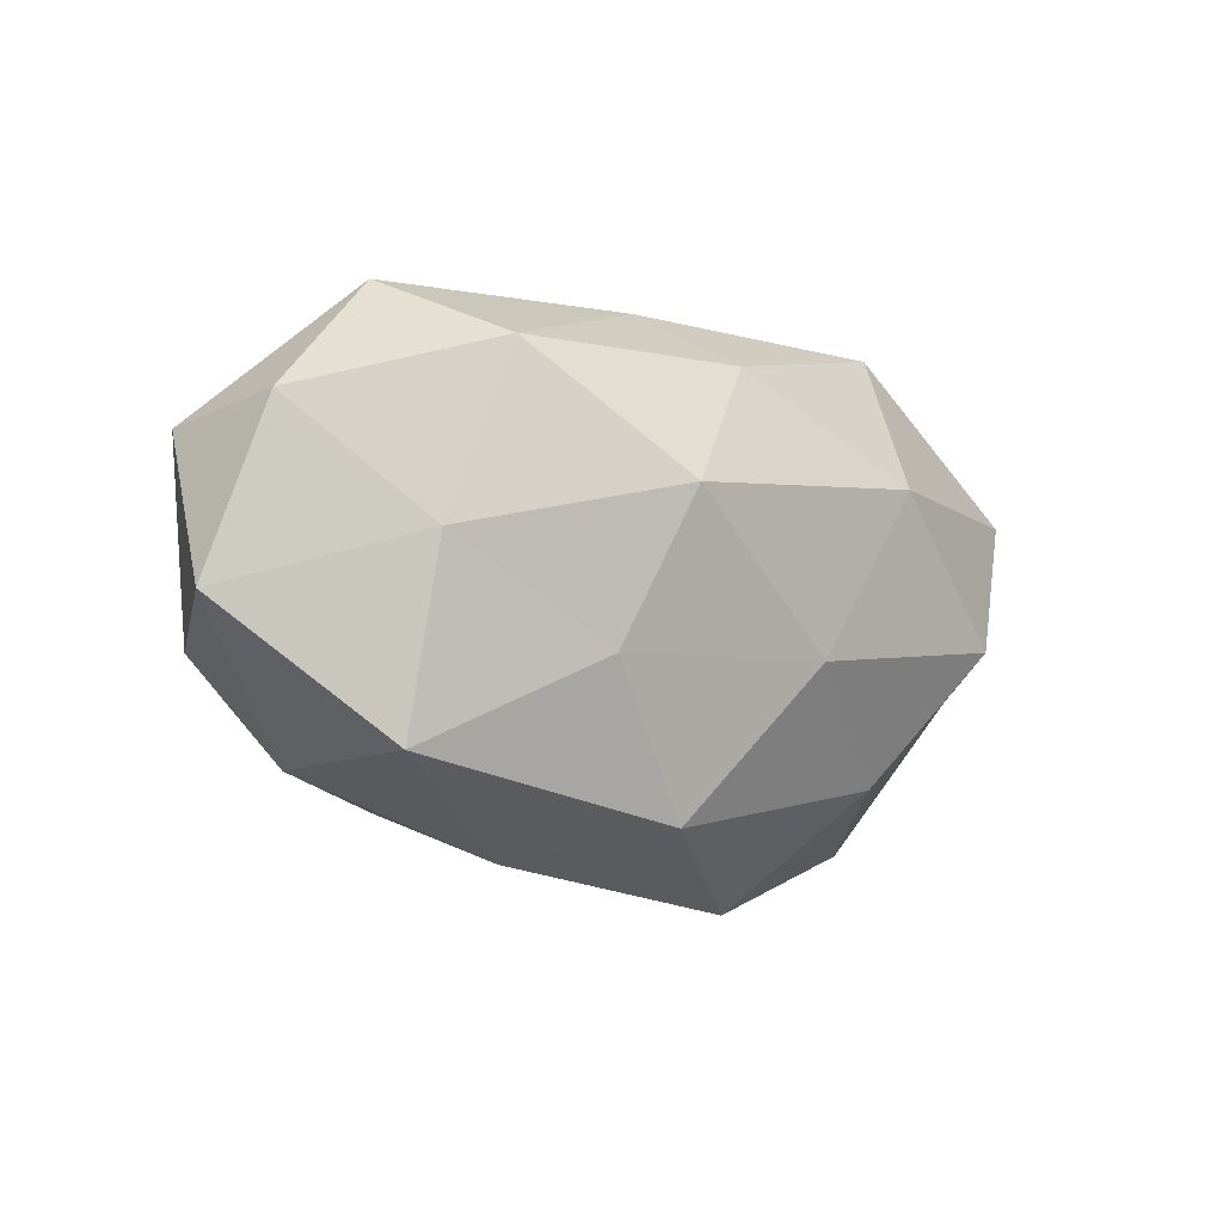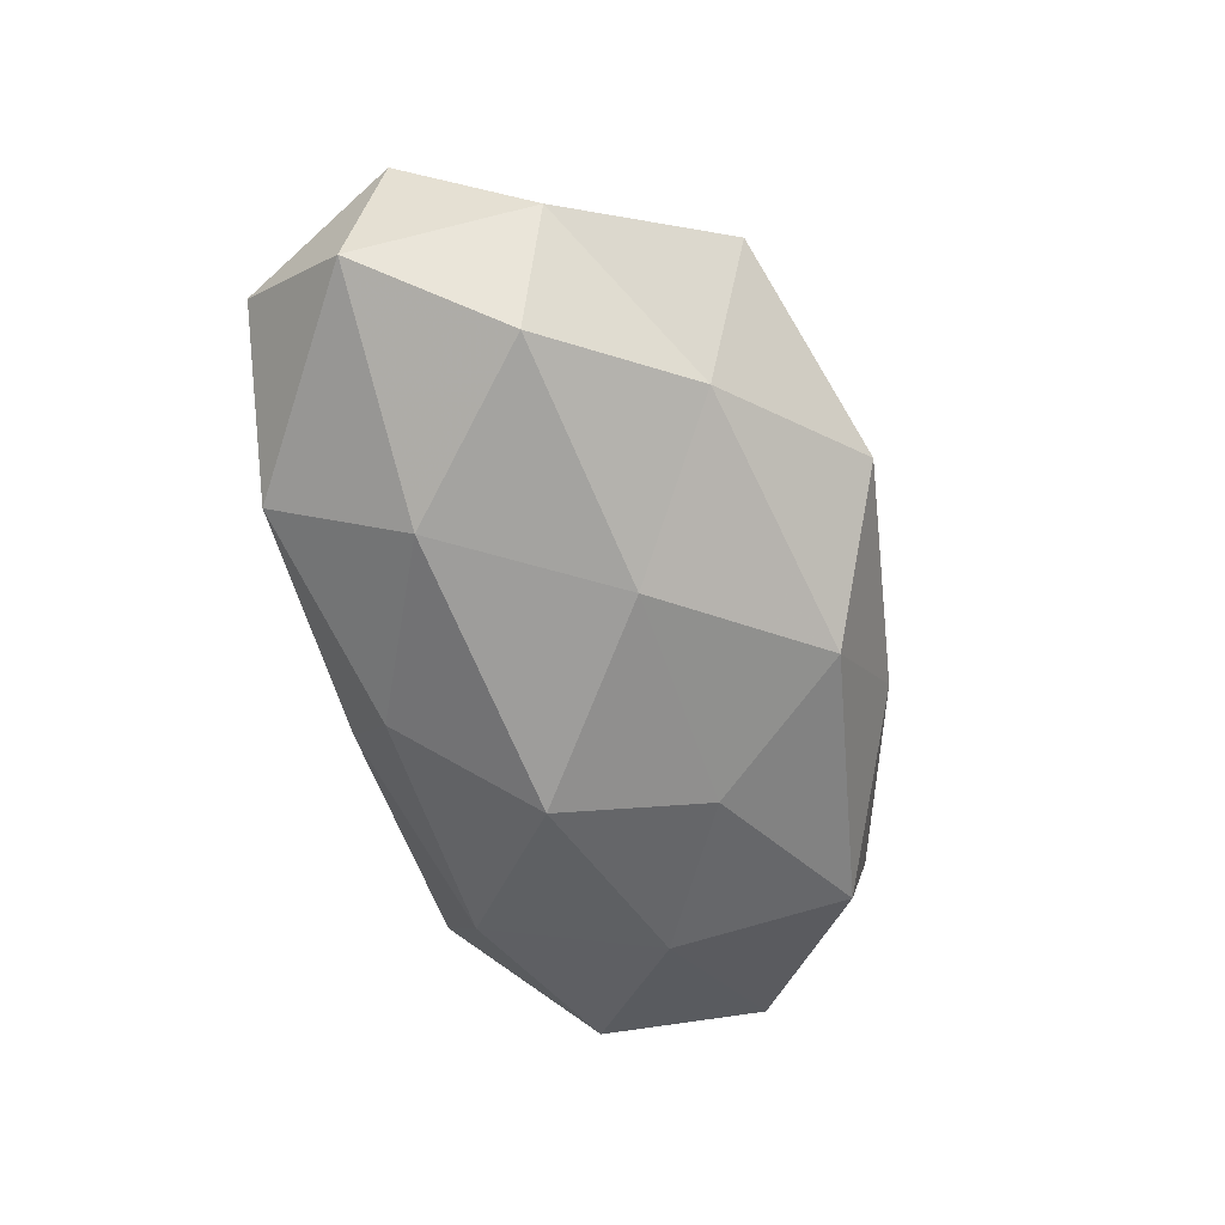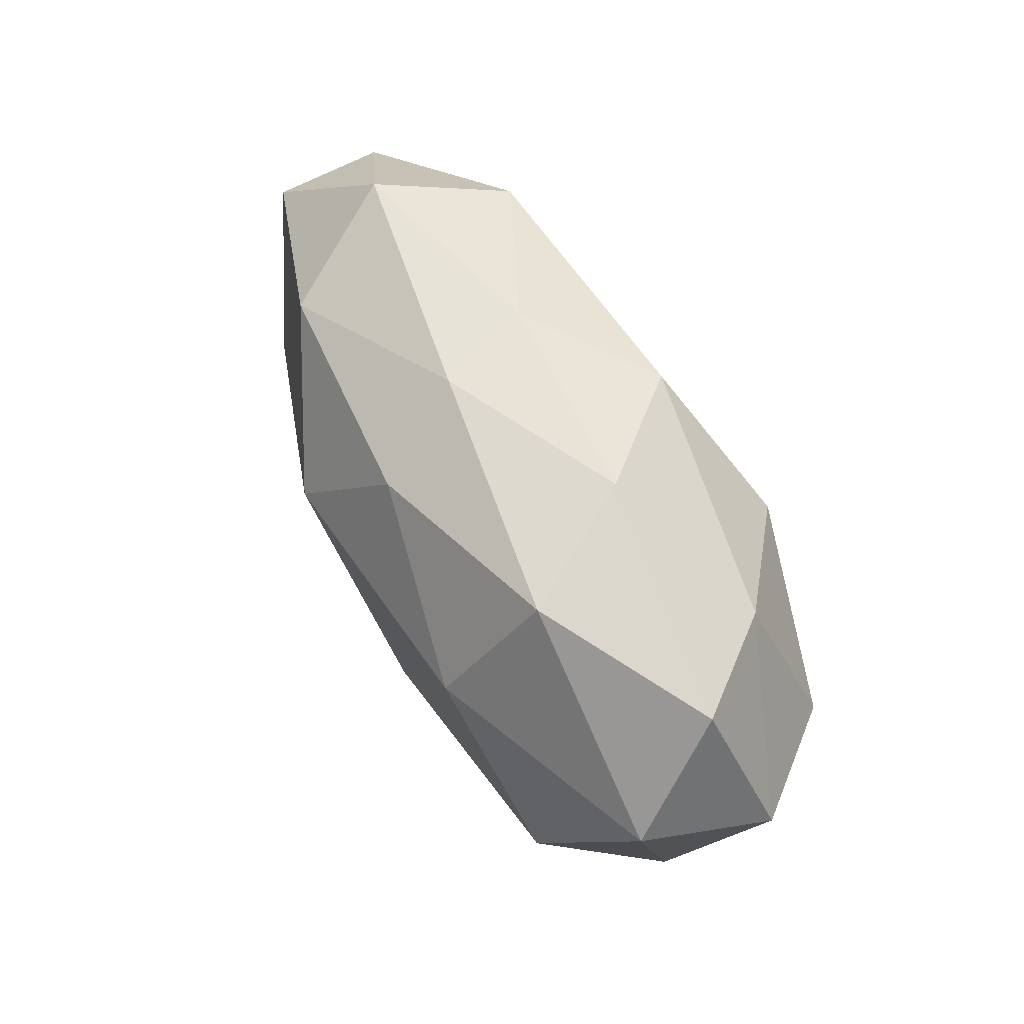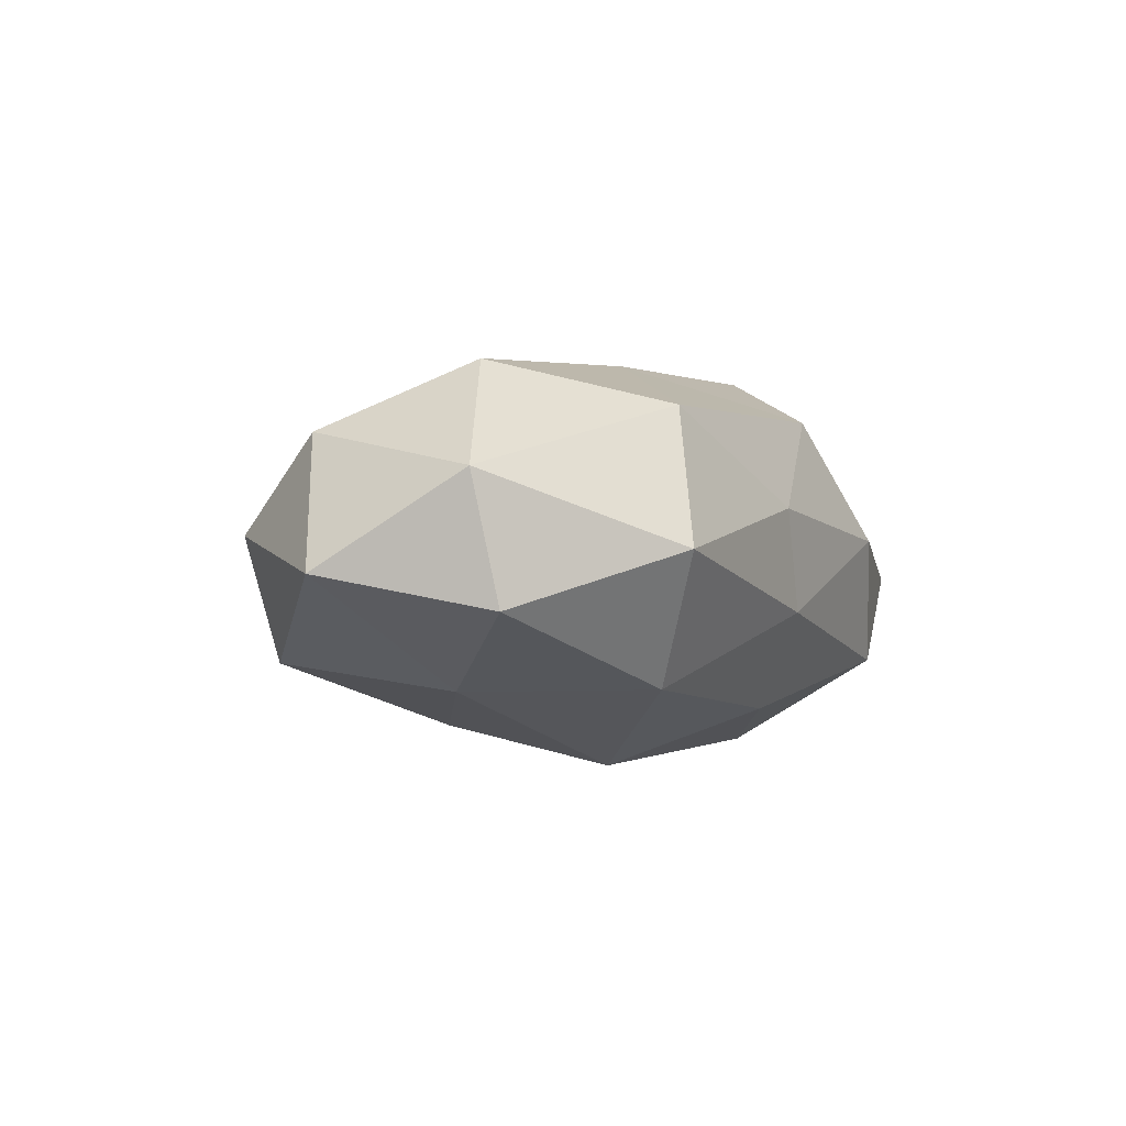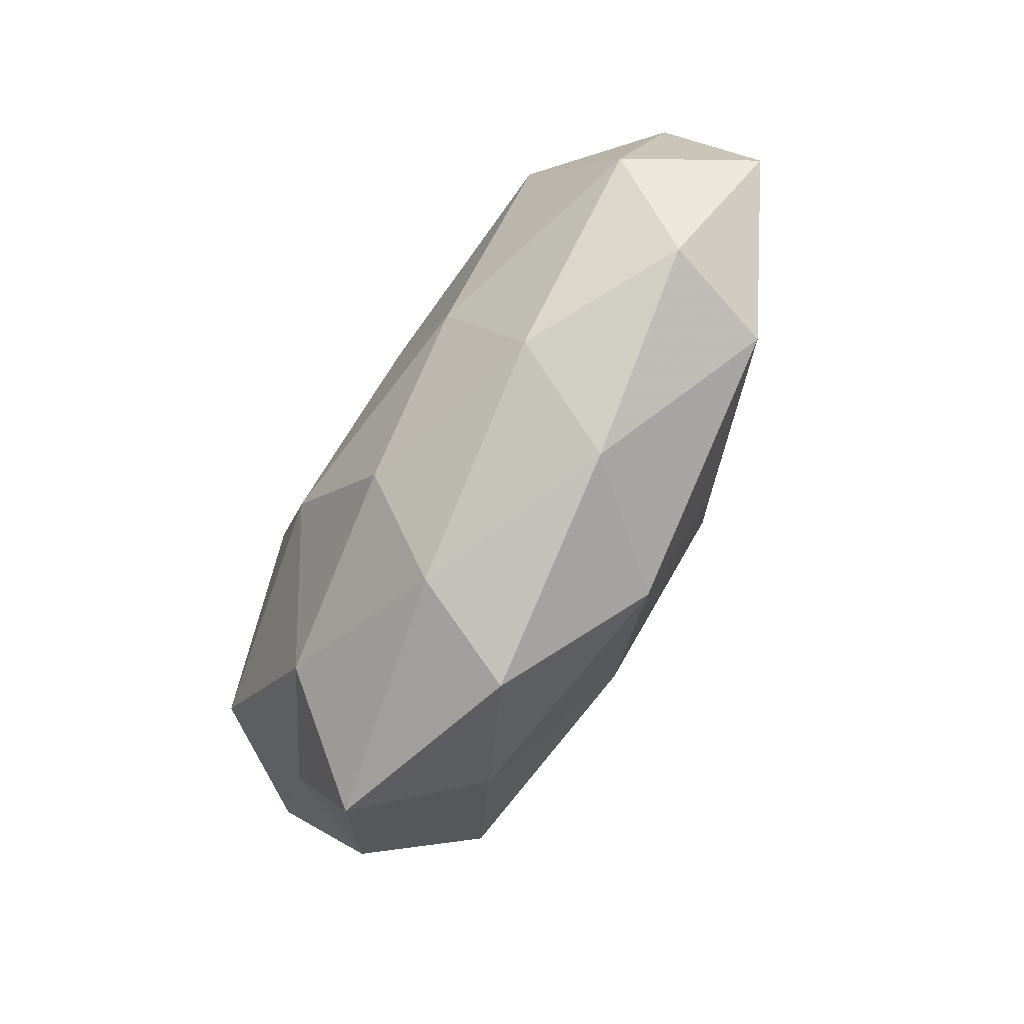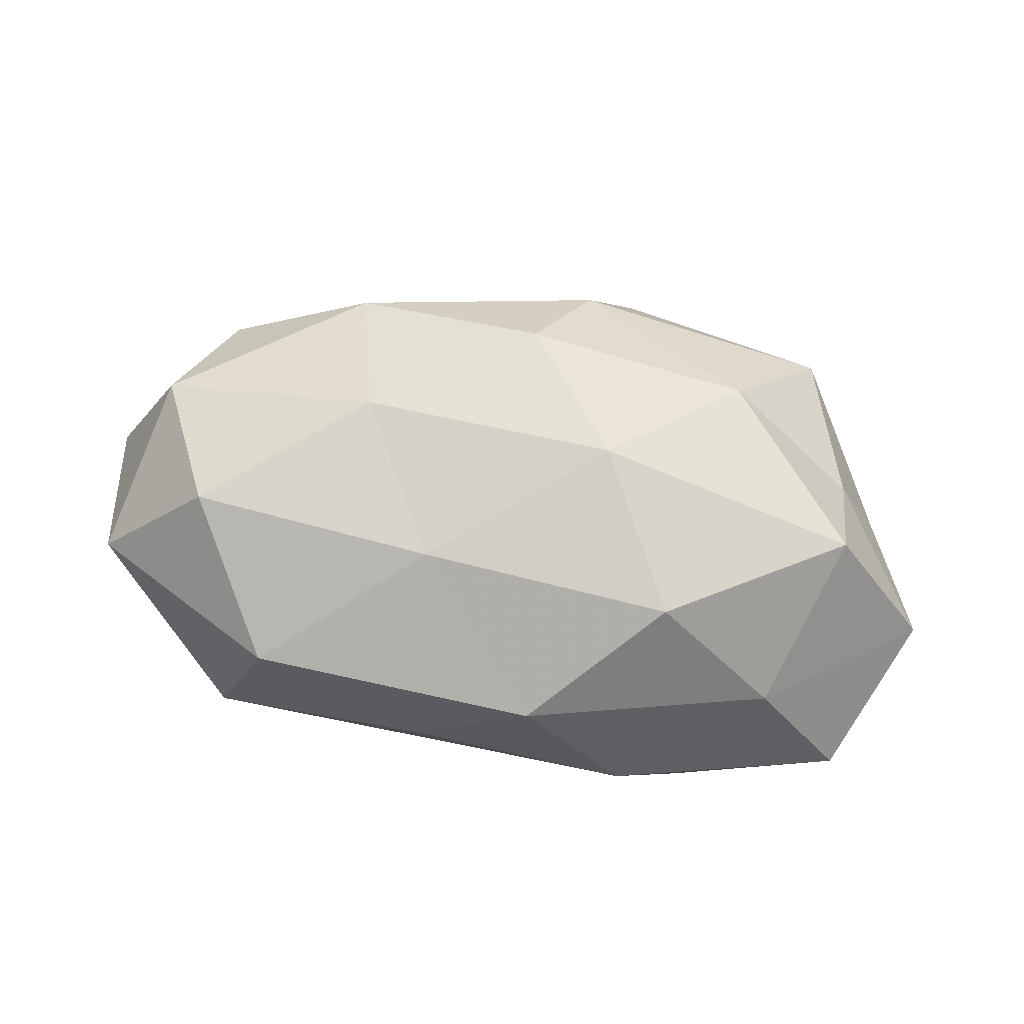
<metadata>
{"format":"obj","ext":"obj","renderer":"f3d","projection":"perspective","resolution":1024,"background":"white","views":[{"elev":-6.7,"azim":139.6,"up":"+Y"},{"elev":-64.1,"azim":-72.6,"up":"+Z"},{"elev":59.4,"azim":-117.8,"up":"+Y"},{"elev":-4.1,"azim":115.8,"up":"+Z"},{"elev":-75.7,"azim":60.7,"up":"+Y"},{"elev":77.5,"azim":-170.2,"up":"+Z"}]}
</metadata>
<code>
v -0.03576 0.01852 0.01262
v 0.02077 -0.009674 0.02021
v -0.04242 -0.001674 0.01951
v 0.008202 0.02963 0.004576
v -0.01059 -0.007397 0.02475
v 0.003802 0.0291 -0.007353
v 0.02736 0.02175 -0.01663
v -0.02703 -0.02252 -0.01269
v -0.02628 -0.02063 0.01581
v 0.03836 -0.02047 -0.01355
v 0.05112 0.01422 -0.009011
v -0.02767 0.02748 -0.01215
v 0.05353 0.01195 0.005736
v 0.03653 0.001239 -0.01687
v -0.04698 0.02347 -0.0003901
v -0.001847 0.02215 -0.01859
v -0.0209 0.01165 0.02427
v 0.02925 0.02469 0.01429
v 0.05676 -0.005378 -0.004936
v -0.01892 0.03067 0.002657
v 0.04017 0.006106 0.01906
v 0.001225 -0.02279 0.01915
v -0.01054 -0.009481 -0.0223
v -0.04269 -0.01193 0.007624
v 0.005493 -0.02753 -0.01679
v -0.005961 0.02643 0.01648
v 0.0432 -0.02213 0.000579
v -0.01079 -0.03664 -0.005369
v 0.02492 -0.02561 0.01144
v -0.05156 0.01012 -0.0113
v -0.05484 0.0049 0.004932
v -0.004857 -0.03222 0.008308
v -0.024 0.0106 -0.02245
v -0.04865 -0.01095 -0.004936
v -0.04063 -0.006318 -0.01875
v 0.0173 -0.0102 -0.02058
v 0.01028 0.0074 -0.02535
v 0.04852 -0.009886 0.01099
v 0.009851 0.009203 0.02243
v -0.03664 -0.02971 0.002301
v 0.03525 0.02886 -0.002034
v 0.01845 -0.03121 -0.002459
f 5 3 9
f 14 7 11
f 6 7 16
f 16 12 6
f 1 3 17
f 5 17 3
f 13 19 11
f 19 10 14
f 11 19 14
f 6 20 4
f 12 20 6
f 1 20 15
f 12 15 20
f 21 13 18
f 2 5 22
f 22 5 9
f 9 3 24
f 23 25 8
f 17 26 1
f 18 4 26
f 26 20 1
f 26 4 20
f 19 27 10
f 8 25 28
f 2 22 29
f 30 15 12
f 31 3 1
f 15 31 1
f 31 24 3
f 30 31 15
f 9 32 22
f 29 22 32
f 33 12 16
f 30 12 33
f 34 24 31
f 34 31 30
f 35 23 8
f 35 33 23
f 35 30 33
f 35 8 34
f 35 34 30
f 14 10 36
f 25 36 10
f 23 36 25
f 37 7 14
f 37 16 7
f 33 16 37
f 33 37 23
f 36 37 14
f 23 37 36
f 38 19 13
f 21 2 38
f 21 38 13
f 38 27 19
f 2 29 38
f 38 29 27
f 39 5 2
f 39 17 5
f 21 39 2
f 21 18 39
f 39 26 17
f 18 26 39
f 24 40 9
f 8 28 40
f 40 32 9
f 40 28 32
f 8 40 34
f 34 40 24
f 4 41 6
f 41 7 6
f 41 11 7
f 13 11 41
f 18 41 4
f 13 41 18
f 25 10 42
f 42 10 27
f 28 25 42
f 27 29 42
f 42 32 28
f 29 32 42

</code>
